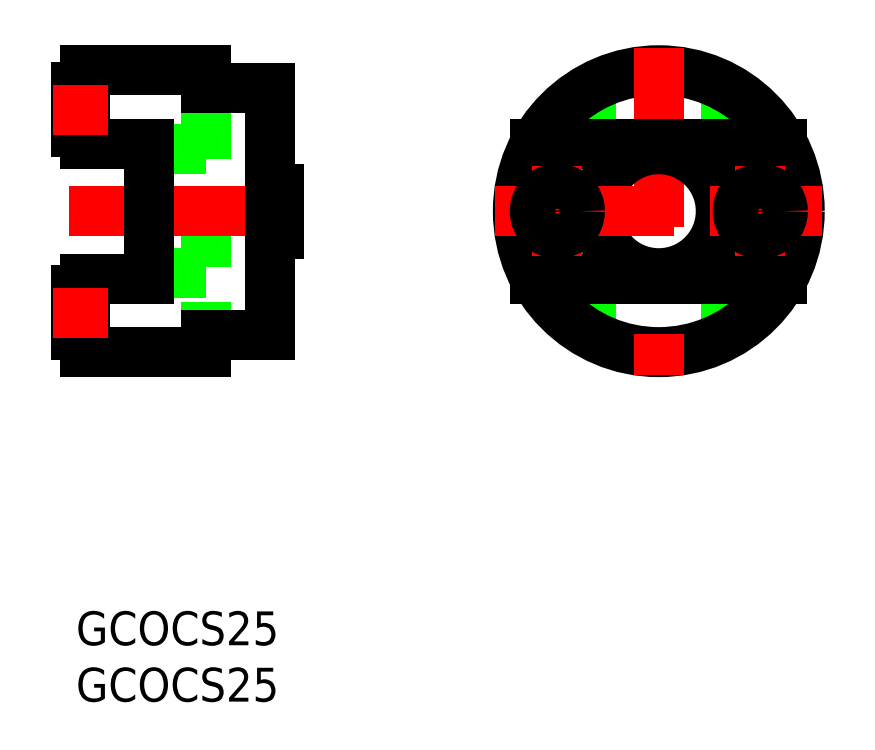
<metadata>
{"format":"dxf","ext":"dxf","renderer":"ezdxf+matplotlib","layout":"modelspace","background":"white","min_lineweight":24,"dpi":150}
</metadata>
<code>
0
SECTION
2
ENTITIES
0
TEXT
8
0
10
-2e-16
20
-3
30
0
40
3
1
GCOCS25
11
0
21
0
31
0
73
     3
0
TEXT
8
0
10
-2e-16
20
-8
30
0
40
3
1
GCOCS25
11
0
21
-5
31
0
73
     3
0
LINE
8
0
10
45.7
20
46.47
30
0
11
45.7
21
24.53
31
0
0
LINE
8
0
10
57.7
20
46.47
30
0
11
57.7
21
24.53
31
0
0
LINE
8
0
10
0
20
42.5
30
0
11
0
21
46.5
31
0
0
CIRCLE
8
0
10
51.7
20
35.5
30
0
40
12.5
0
LINE
8
CENTER
10
51.7
20
50
30
0
11
51.7
21
21
31
0
0
LINE
8
0
10
11.5
20
46.47
30
0
11
11.5
21
24.53
31
0
0
LINE
8
0
10
17.2
20
46.47
30
0
11
17.2
21
24.53
31
0
0
LINE
8
0
10
0.8
20
48
30
0
11
0.8
21
41.5
31
0
0
LINE
8
0
10
6.5
20
30
30
0
11
11.5
21
30
31
0
0
LINE
8
0
10
6.5
20
41
30
0
11
11.5
21
41
31
0
0
LINE
8
0
10
0.8
20
23
30
0
11
11.5
21
23
31
0
0
LINE
8
CENTER
10
-0.6433
20
35.5
30
0
11
19.91
21
35.5
31
0
0
LINE
8
0
10
6.5
20
41.5
30
0
11
6.5
21
29.5
31
0
0
LINE
8
0
10
0.8
20
29.5
30
0
11
6.5
21
29.5
31
0
0
LINE
8
0
10
0
20
28.5
30
0
11
0
21
24.5
31
0
0
LINE
8
0
10
0.8
20
29.5
30
0
11
0.8
21
23
31
0
0
LINE
8
0
10
0
20
24.5
30
0
11
0.8
21
24.5
31
0
0
LINE
8
0
10
0
20
28.5
30
0
11
0.8
21
28.5
31
0
0
LINE
8
0
10
0.8
20
41.5
30
0
11
6.5
21
41.5
31
0
0
LINE
8
0
10
0
20
42.5
30
0
11
0.8
21
42.5
31
0
0
LINE
8
0
10
17.2
20
24.53
30
0
11
11.5
21
24.53
31
0
0
LINE
8
0
10
11.5
20
24.53
30
0
11
11.5
21
23
31
0
0
LINE
8
0
10
18
20
33.5
30
0
11
17.2
21
33.5
31
0
0
LINE
8
0
10
18
20
37.5
30
0
11
17.2
21
37.5
31
0
0
LINE
8
0
10
18
20
33.5
30
0
11
18
21
37.5
31
0
0
LINE
8
0
10
40.73
20
29.5
30
0
11
62.66
21
29.5
31
0
0
LINE
8
0
10
40.73
20
41.5
30
0
11
62.66
21
41.5
31
0
0
CIRCLE
8
0
10
51.7
20
35.5
30
0
40
5.5
0
LINE
8
CENTER
10
37.2
20
35.5
30
0
11
66.2
21
35.5
31
0
0
LINE
8
CENTER
10
42.7
20
31.5
30
0
11
42.7
21
39.5
31
0
0
CIRCLE
8
0
10
42.7
20
35.5
30
0
40
2
0
LINE
8
CENTER
10
60.7
20
31.5
30
0
11
60.7
21
39.5
31
0
0
CIRCLE
8
0
10
60.7
20
35.5
30
0
40
2
0
LINE
8
0
10
0.8
20
48
30
0
11
11.5
21
48
31
0
0
LINE
8
0
10
0
20
46.5
30
0
11
0.8
21
46.5
31
0
0
LINE
8
0
10
17.2
20
46.47
30
0
11
11.5
21
46.47
31
0
0
LINE
8
0
10
11.5
20
46.47
30
0
11
11.5
21
48
31
0
0
LINE
8
CENTER
10
-2
20
44.5
30
0
11
2.8
21
44.5
31
0
0
LINE
8
CENTER
10
-2
20
26.5
30
0
11
2.8
21
26.5
31
0
0
ENDSEC
0
EOF

</code>
